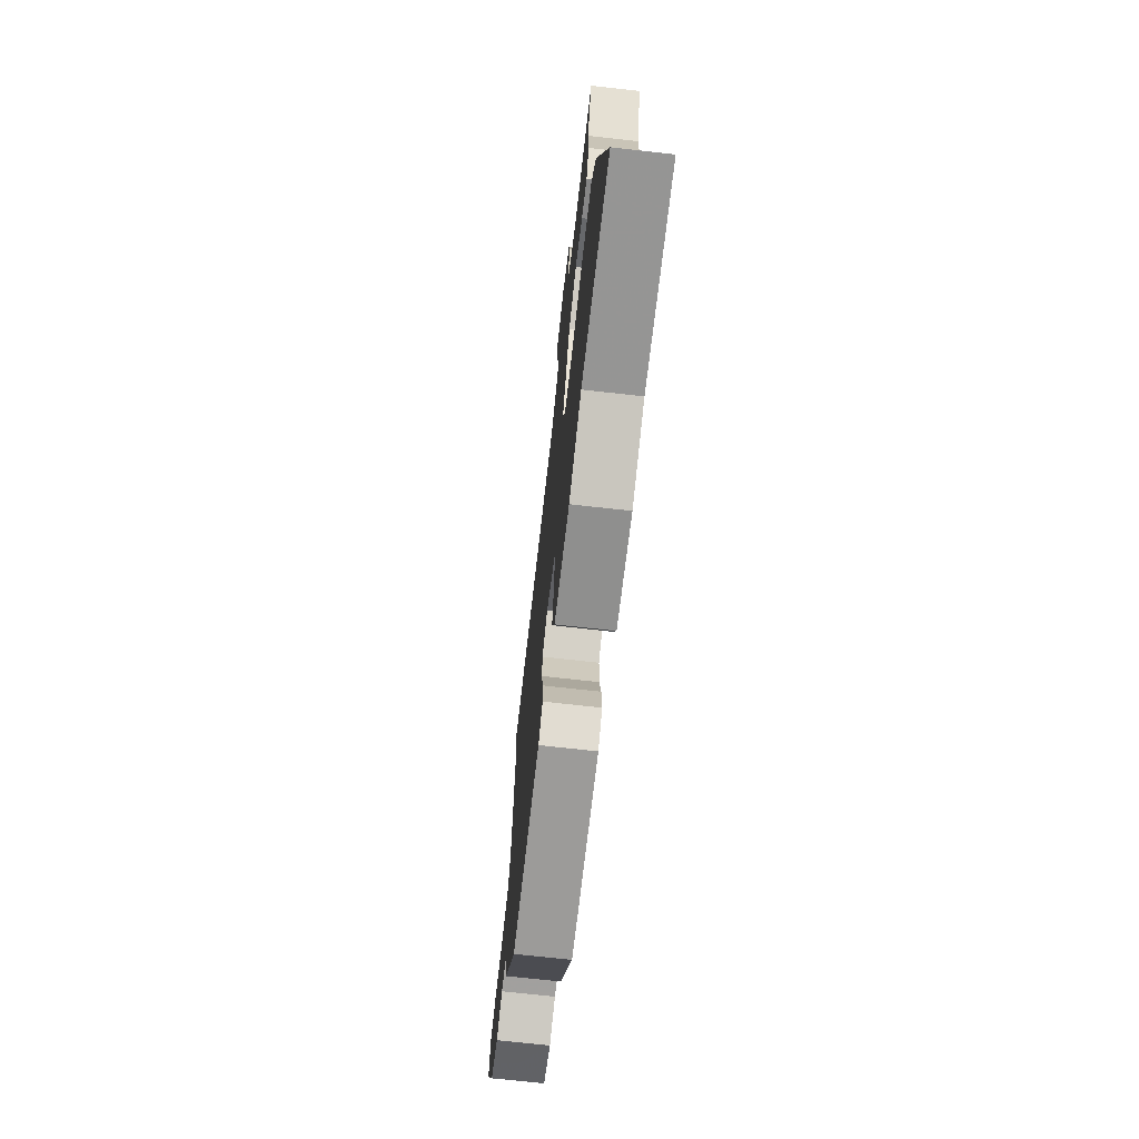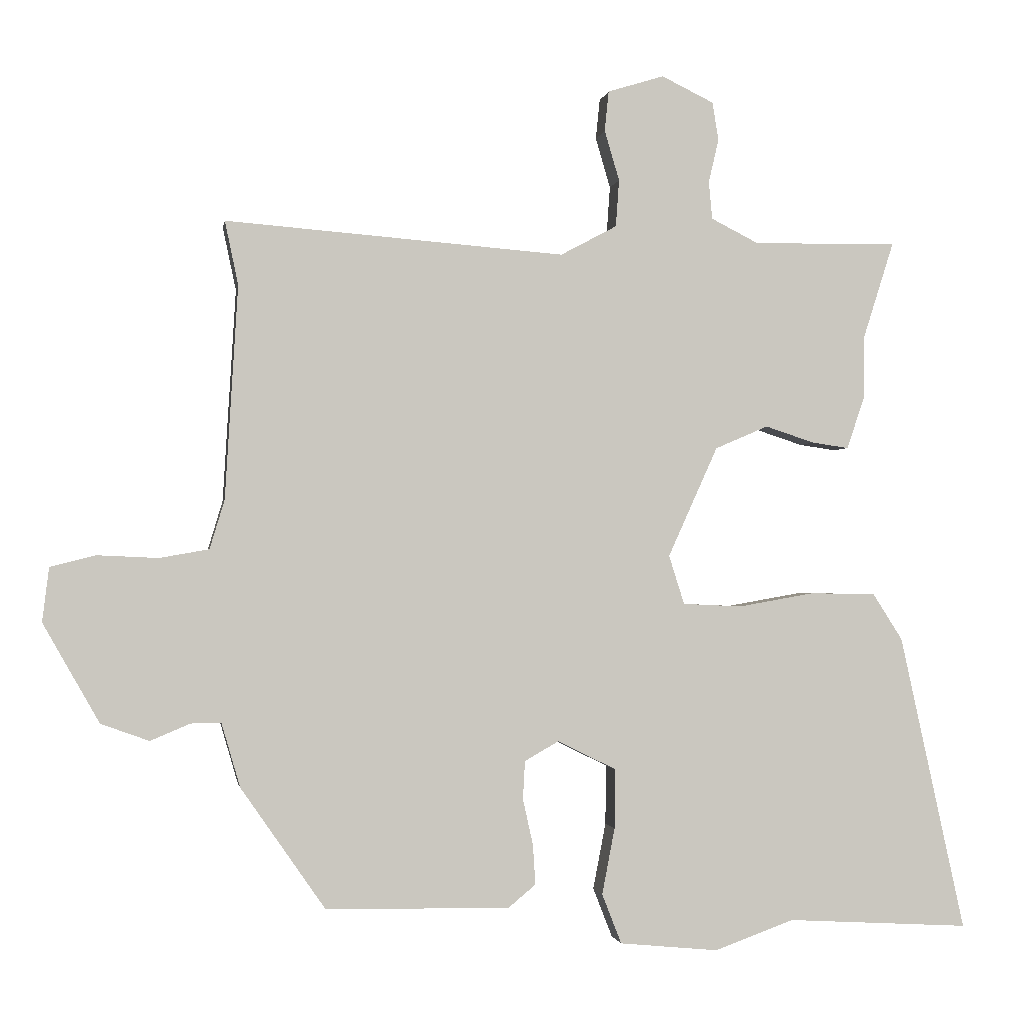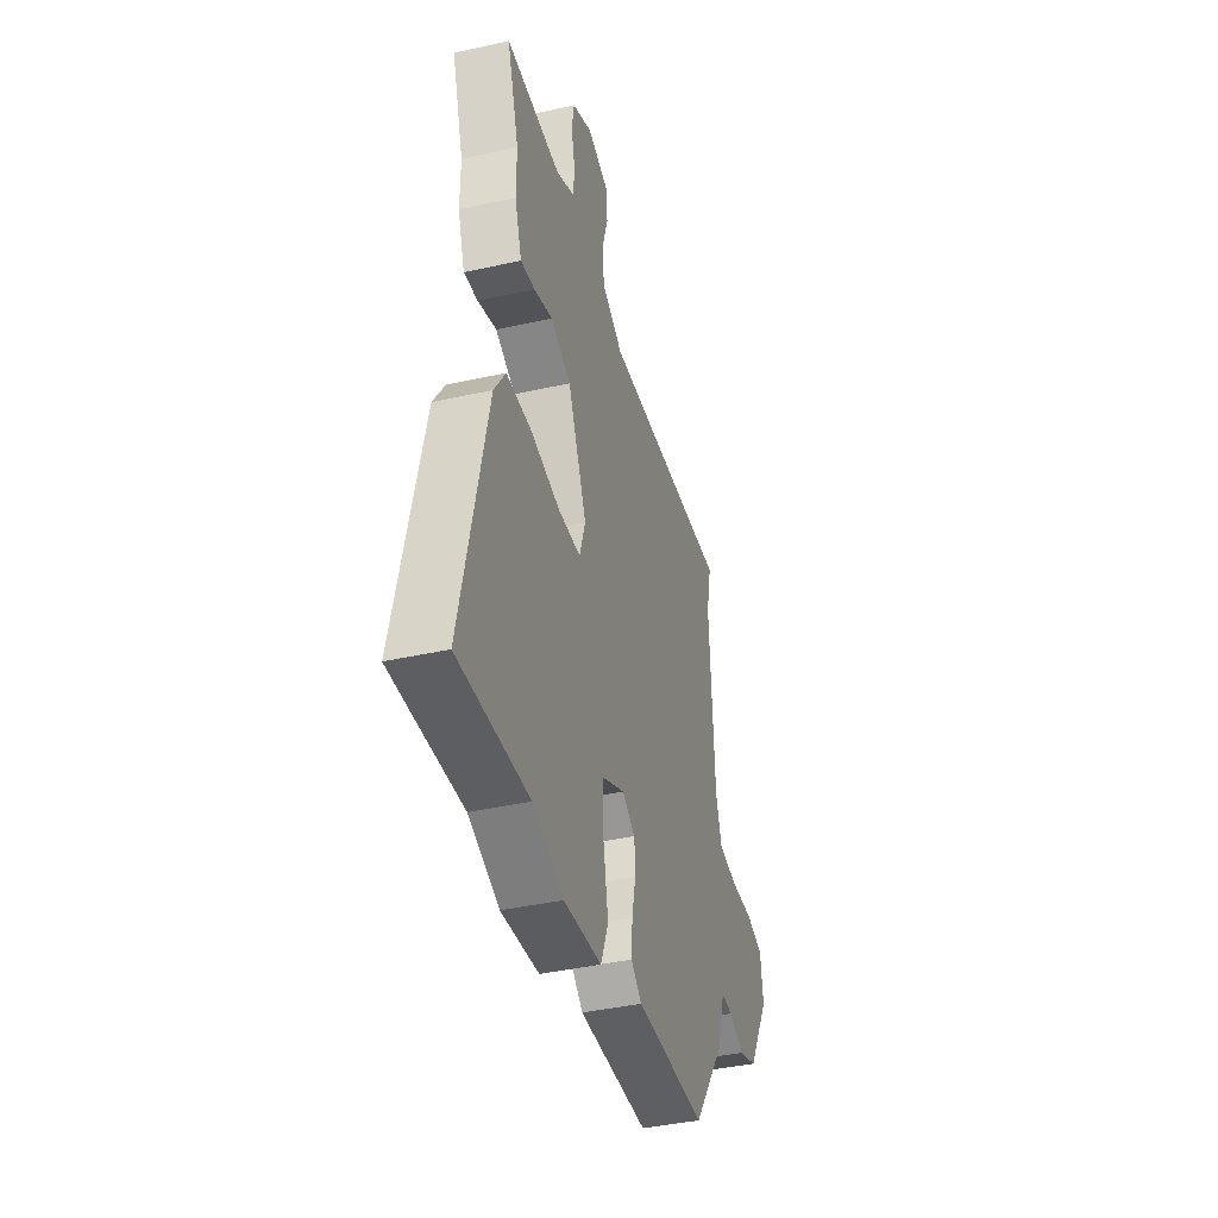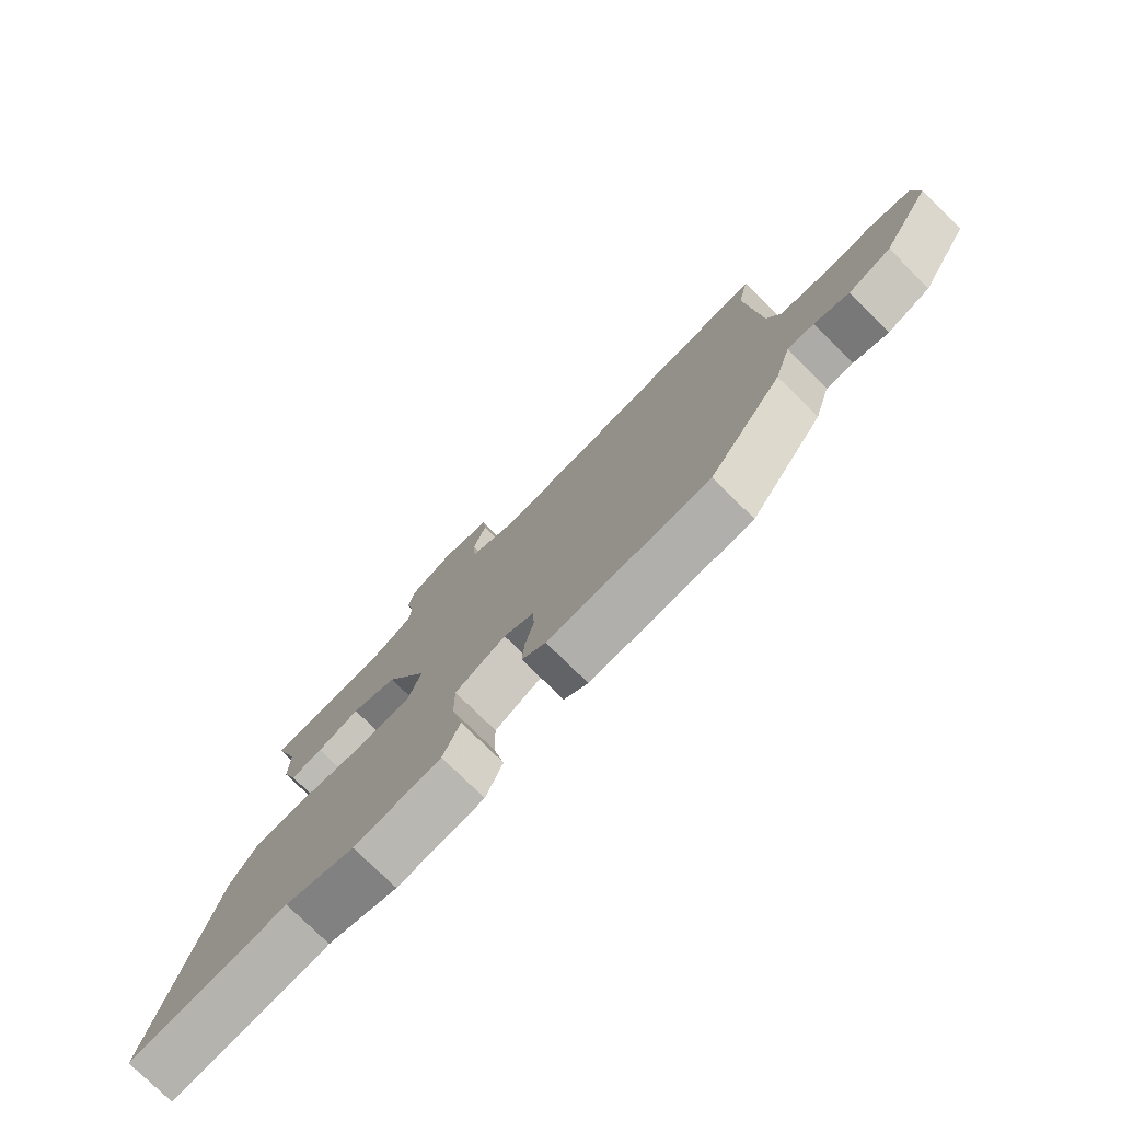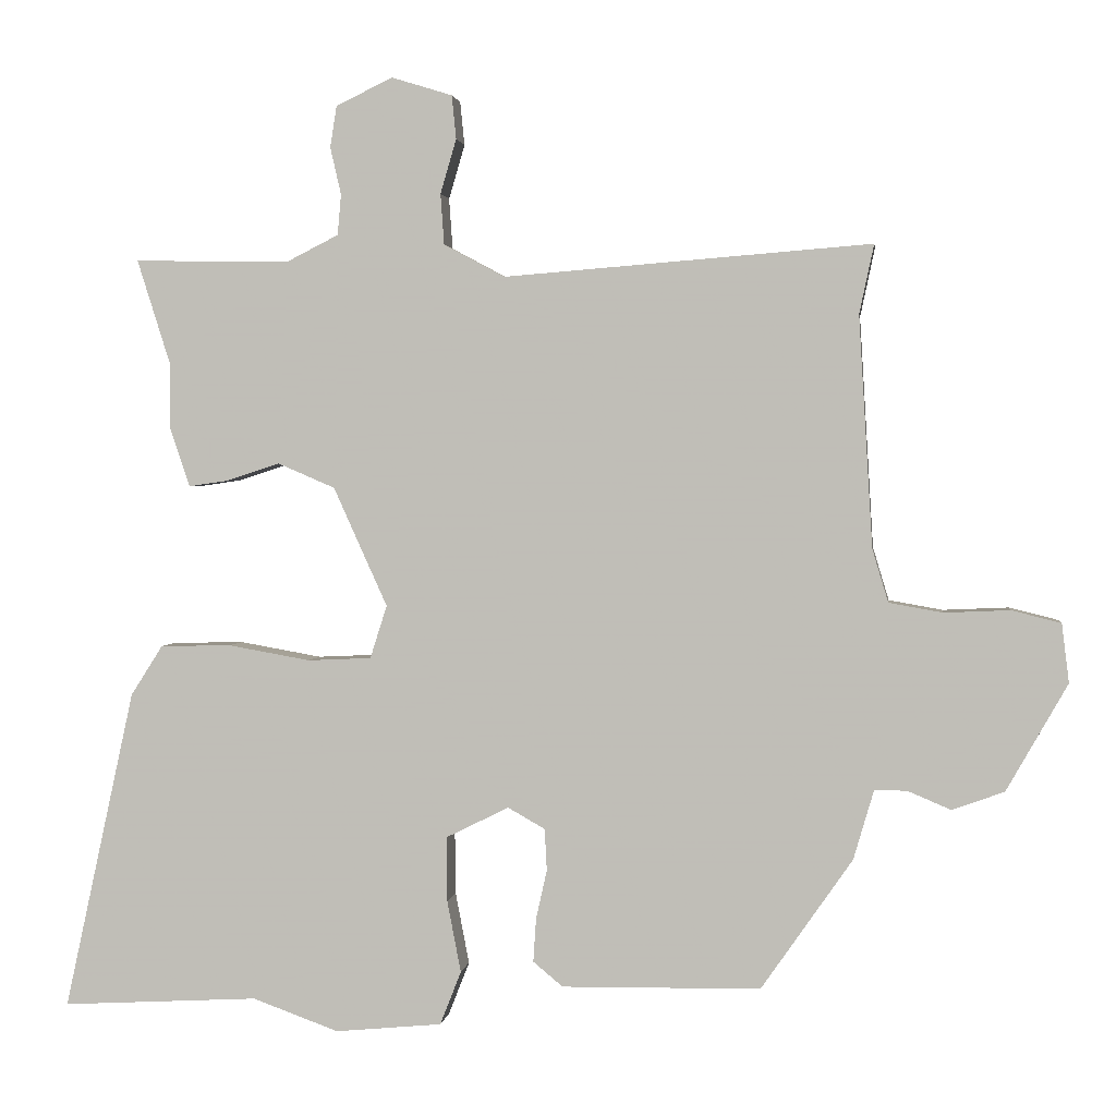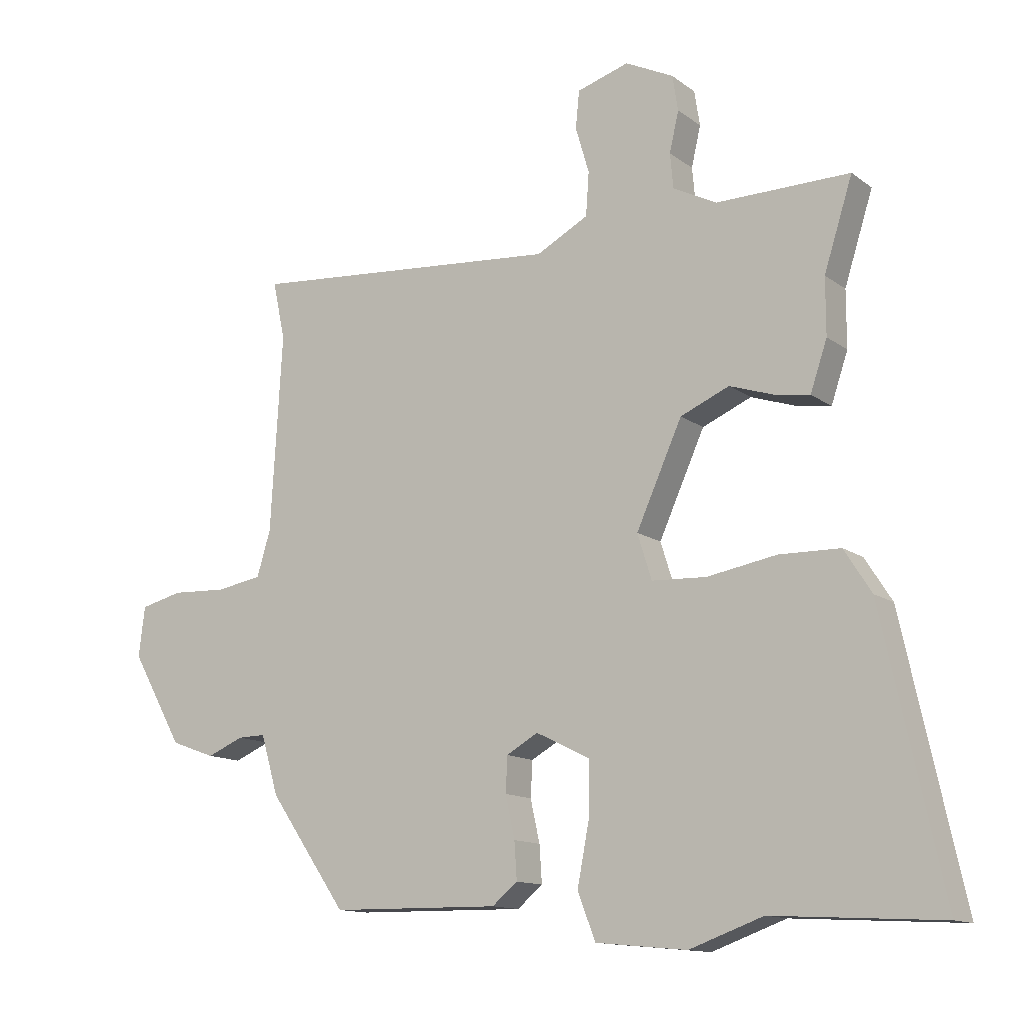
<metadata>
{"format":"obj","ext":"obj","renderer":"f3d","projection":"perspective","resolution":1024,"background":"white","views":[{"elev":-70.6,"azim":83.6,"up":"+Z"},{"elev":-1.4,"azim":-9.2,"up":"+Z"},{"elev":-40.6,"azim":105.3,"up":"+Z"},{"elev":-77.6,"azim":-134.5,"up":"+Z"},{"elev":2.0,"azim":-172.5,"up":"+Z"},{"elev":-12.9,"azim":32.0,"up":"+Z"}]}
</metadata>
<code>
v -0.361 0.07 -0.46
v -0.487 0.07 -0.279
v -0.515 0.07 -0.183
v -0.56 0.07 -0.184
v -0.619 0.07 -0.209
v -0.691 0.07 -0.183
v -0.775 0.07 -0.035
v -0.765 0.07 0.046
v -0.697 0.07 0.063
v -0.607 0.07 0.059
v -0.533 0.07 0.072
v -0.511 0.07 0.145
v -0.492 0.07 0.463
v -0.512 0.07 0.558
v -0.006 0.07 0.518
v 0.078 0.07 0.563
v 0.083 0.07 0.633
v 0.061 0.07 0.708
v 0.067 0.07 0.768
v 0.151 0.07 0.794
v 0.229 0.07 0.756
v 0.238 0.07 0.699
v 0.223 0.07 0.634
v 0.228 0.07 0.578
v 0.299 0.07 0.542
v 0.514 0.07 0.545
v 0.468 0.07 0.4
v 0.468 0.07 0.309
v 0.441 0.07 0.229
v 0.386 0.07 0.237
v 0.313 0.07 0.261
v 0.234 0.07 0.227
v 0.16 0.07 0.063
v 0.183 0.07 -0.01
v 0.271 0.07 -0.014
v 0.384 0.07 0.006
v 0.482 0.07 0.004
v 0.526 0.07 -0.065
v 0.623 0.07 -0.507
v 0.351 0.07 -0.492
v 0.232 0.07 -0.535
v 0.085 0.07 -0.521
v 0.056 0.07 -0.447
v 0.075 0.07 -0.348
v 0.076 0.07 -0.259
v -0.011 0.07 -0.216
v -0.062 0.07 -0.245
v -0.065 0.07 -0.302
v -0.05 0.07 -0.37
v -0.046 0.07 -0.43
v -0.087 0.07 -0.464
v -0.361 0 -0.46
v -0.487 0 -0.279
v -0.515 0 -0.183
v -0.56 0 -0.184
v -0.619 0 -0.209
v -0.691 0 -0.183
v -0.775 0 -0.035
v -0.765 0 0.046
v -0.697 0 0.063
v -0.607 0 0.059
v -0.533 0 0.072
v -0.511 0 0.145
v -0.492 0 0.463
v -0.512 0 0.558
v -0.006 0 0.518
v 0.078 0 0.563
v 0.083 0 0.633
v 0.061 0 0.708
v 0.067 0 0.768
v 0.151 0 0.794
v 0.229 0 0.756
v 0.238 0 0.699
v 0.223 0 0.634
v 0.228 0 0.578
v 0.299 0 0.542
v 0.514 0 0.545
v 0.468 0 0.4
v 0.468 0 0.309
v 0.441 0 0.229
v 0.386 0 0.237
v 0.313 0 0.261
v 0.234 0 0.227
v 0.16 0 0.063
v 0.183 0 -0.01
v 0.271 0 -0.014
v 0.384 0 0.006
v 0.482 0 0.004
v 0.526 0 -0.065
v 0.623 0 -0.507
v 0.351 0 -0.492
v 0.232 0 -0.535
v 0.085 0 -0.521
v 0.056 0 -0.447
v 0.075 0 -0.348
v 0.076 0 -0.259
v -0.011 0 -0.216
v -0.062 0 -0.245
v -0.065 0 -0.302
v -0.05 0 -0.37
v -0.046 0 -0.43
v -0.087 0 -0.464
f 48 49 50 51
f 47 48 51 1
f 41 42 43 44
f 40 41 44 45
f 39 40 45
f 38 39 45 46
f 35 36 37 38
f 34 35 38 46
f 28 29 30 31
f 27 28 31
f 25 26 27 31
f 24 25 31 32
f 23 24 32 33
f 21 22 23
f 20 21 23 33
f 17 18 19 20
f 16 17 20 33
f 13 14 15
f 12 13 15
f 11 12 15 16
f 7 8 9 10
f 7 10 11
f 4 5 6 7
f 3 4 7 11
f 47 1 2 3
f 33 34 46 47
f 16 33 47
f 3 11 16 47
f 102 101 100 99
f 52 102 99 98
f 95 94 93 92
f 96 95 92 91
f 96 91 90
f 97 96 90 89
f 89 88 87 86
f 97 89 86 85
f 82 81 80 79
f 82 79 78
f 82 78 77 76
f 83 82 76 75
f 84 83 75 74
f 74 73 72
f 84 74 72 71
f 71 70 69 68
f 84 71 68 67
f 66 65 64
f 66 64 63
f 67 66 63 62
f 61 60 59 58
f 62 61 58
f 58 57 56 55
f 62 58 55 54
f 54 53 52 98
f 98 97 85 84
f 98 84 67
f 98 67 62 54
f 1 52 53 2
f 2 53 54 3
f 3 54 55 4
f 4 55 56 5
f 5 56 57 6
f 6 57 58 7
f 7 58 59 8
f 8 59 60 9
f 9 60 61 10
f 10 61 62 11
f 11 62 63 12
f 12 63 64 13
f 13 64 65 14
f 14 65 66 15
f 15 66 67 16
f 16 67 68 17
f 17 68 69 18
f 18 69 70 19
f 19 70 71 20
f 20 71 72 21
f 21 72 73 22
f 22 73 74 23
f 23 74 75 24
f 24 75 76 25
f 25 76 77 26
f 26 77 78 27
f 27 78 79 28
f 28 79 80 29
f 29 80 81 30
f 30 81 82 31
f 31 82 83 32
f 32 83 84 33
f 33 84 85 34
f 34 85 86 35
f 35 86 87 36
f 36 87 88 37
f 37 88 89 38
f 38 89 90 39
f 39 90 91 40
f 40 91 92 41
f 41 92 93 42
f 42 93 94 43
f 43 94 95 44
f 44 95 96 45
f 45 96 97 46
f 46 97 98 47
f 47 98 99 48
f 48 99 100 49
f 49 100 101 50
f 50 101 102 51
f 51 102 52 1

</code>
